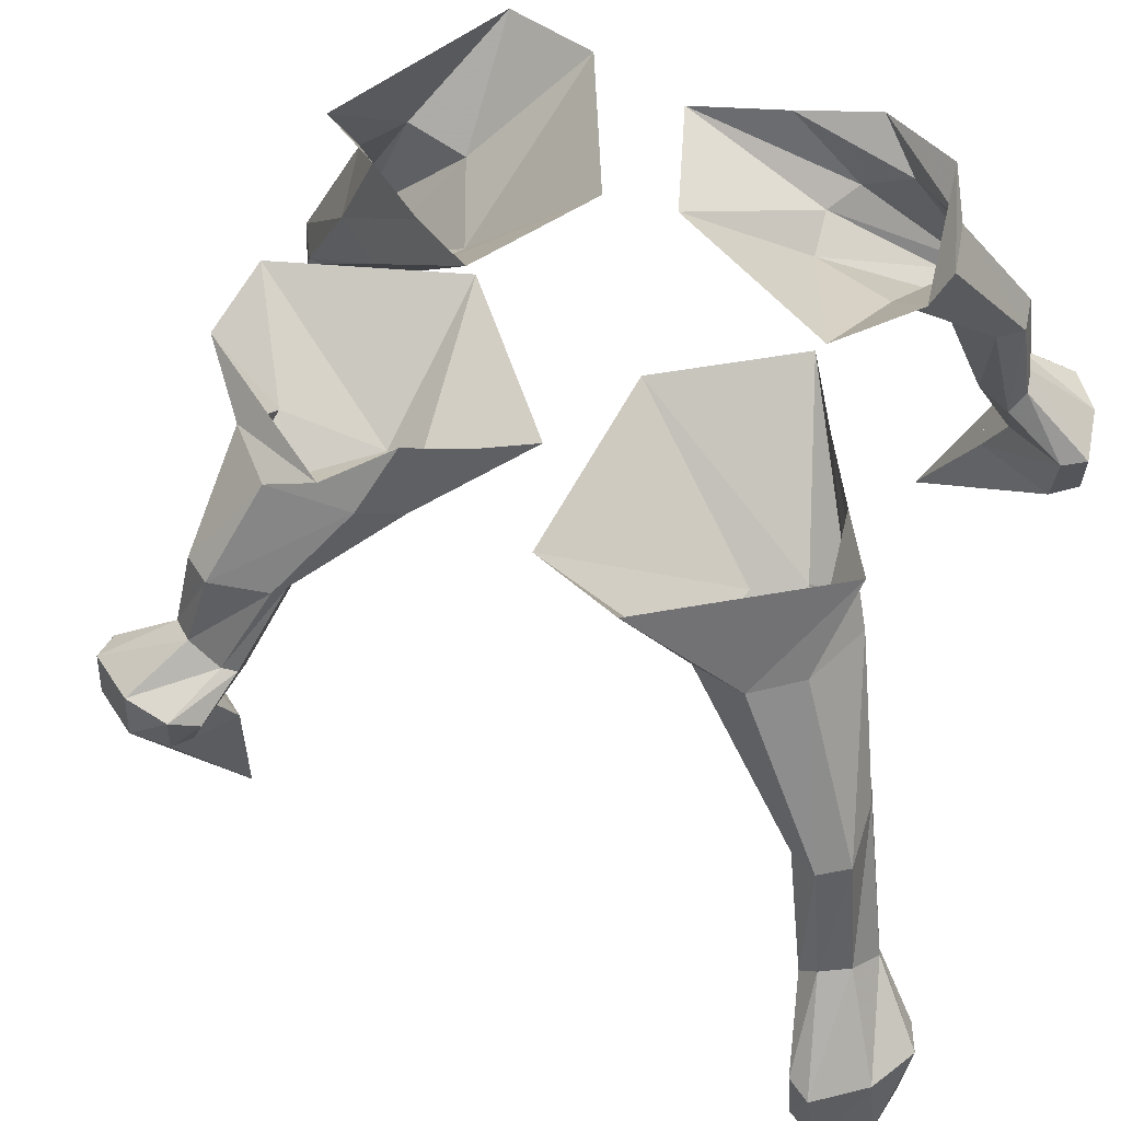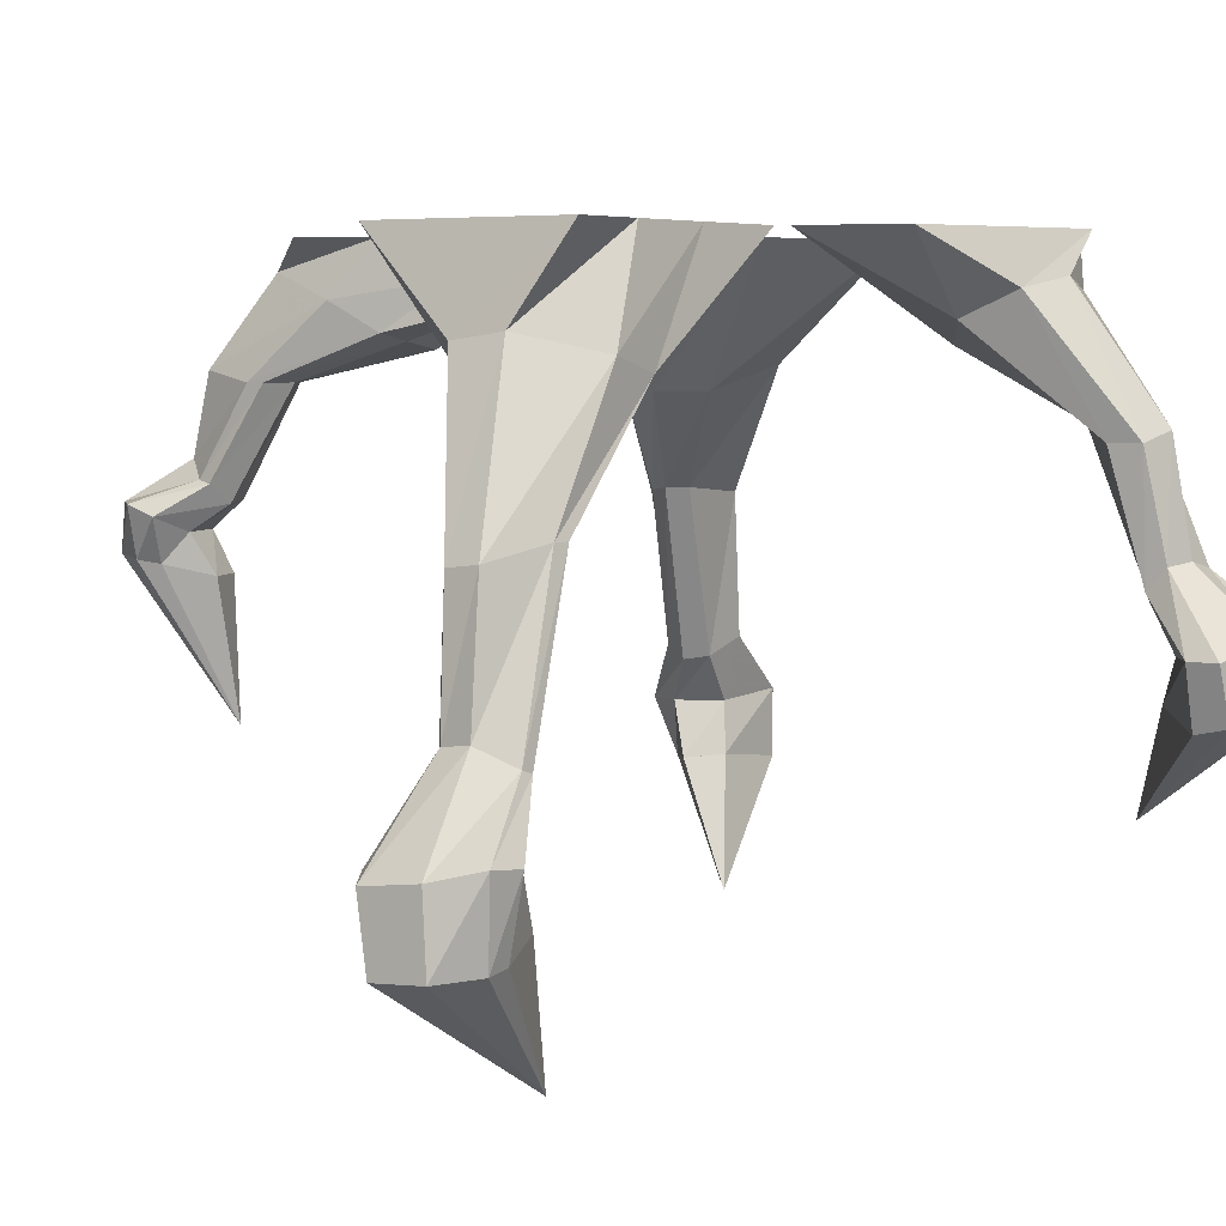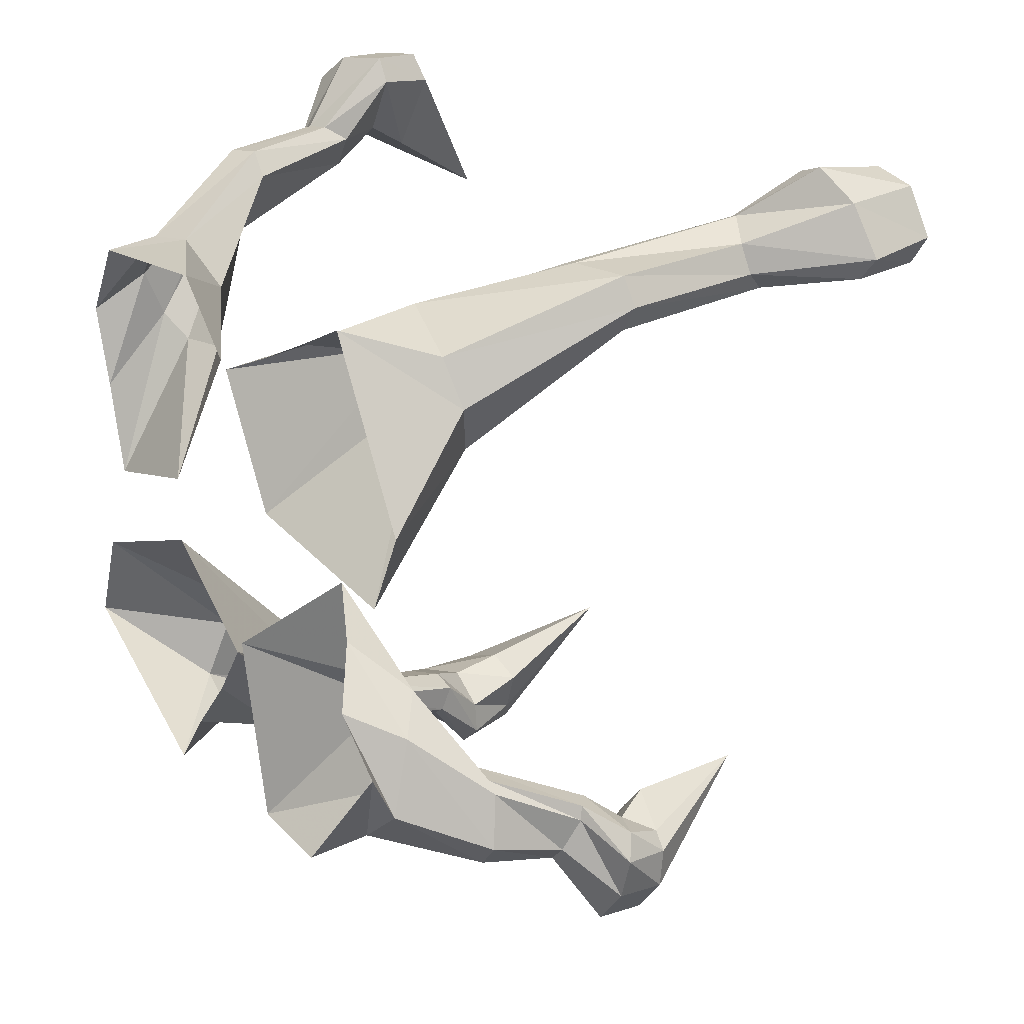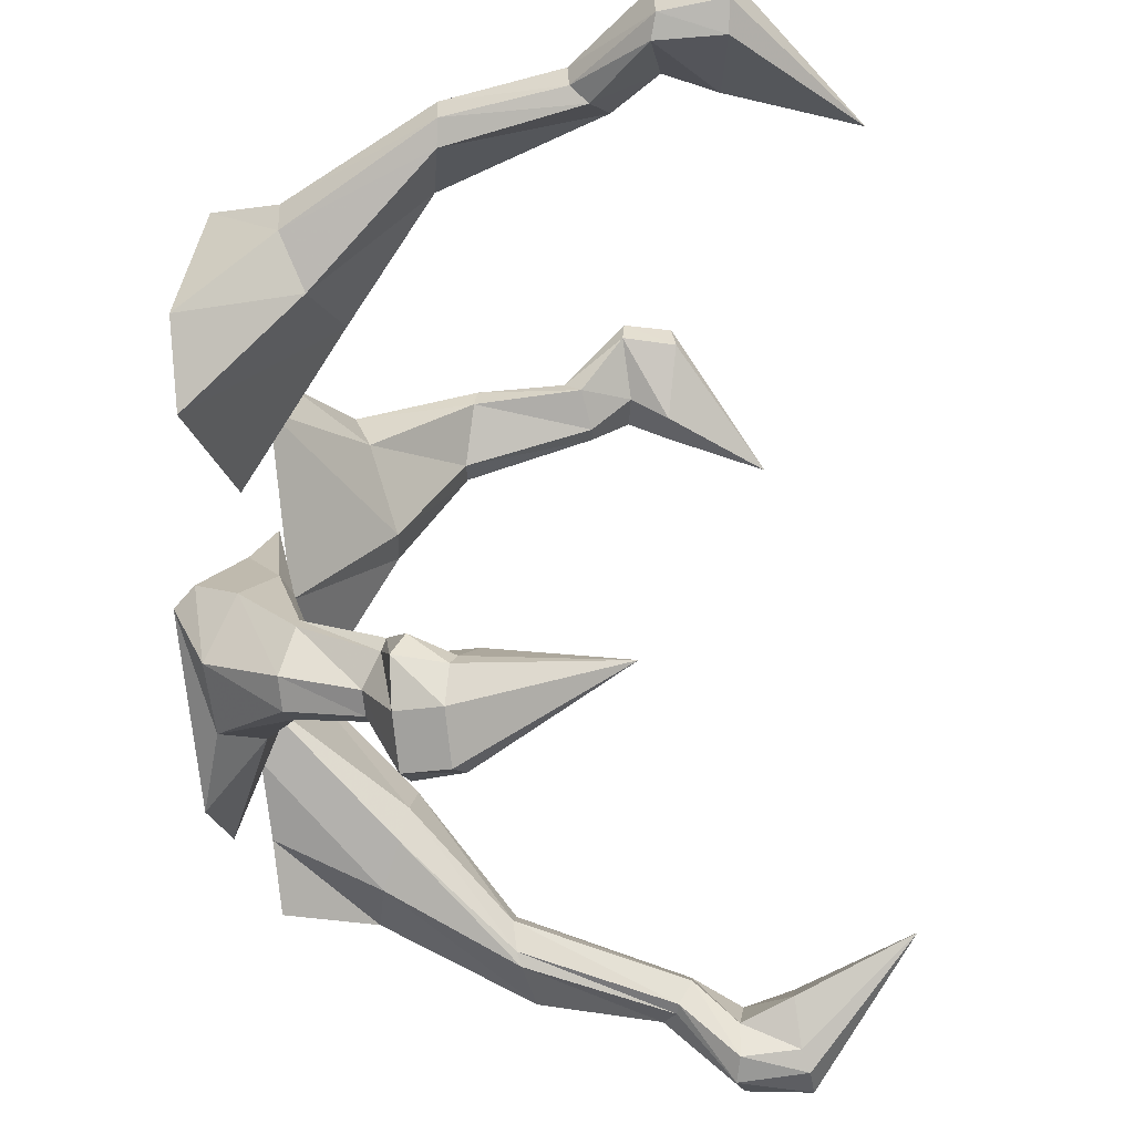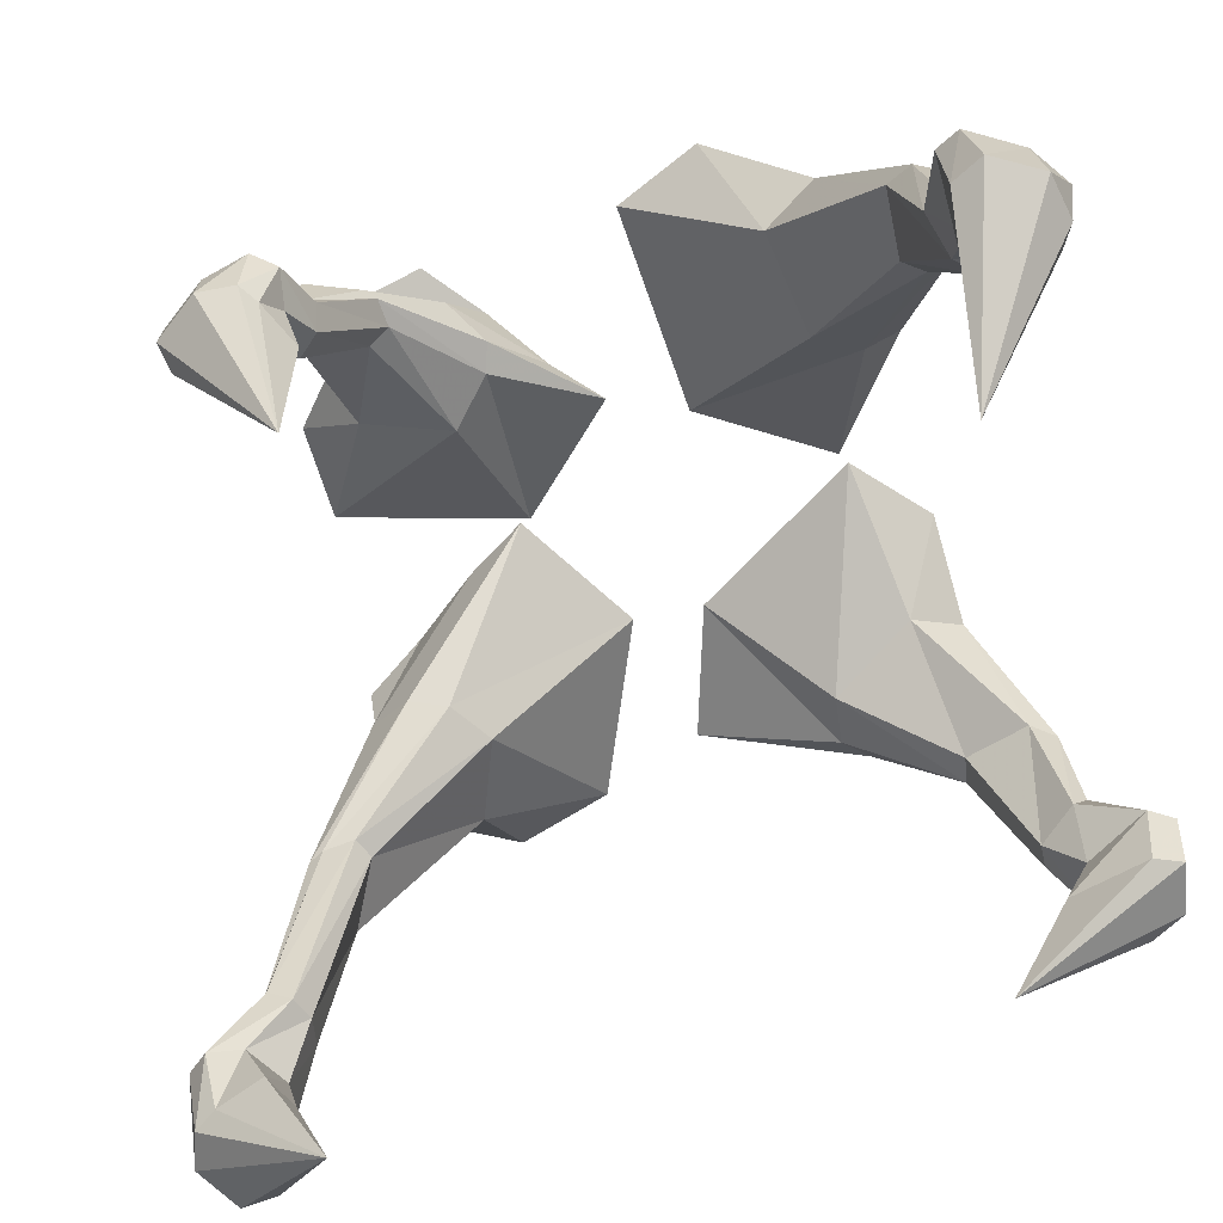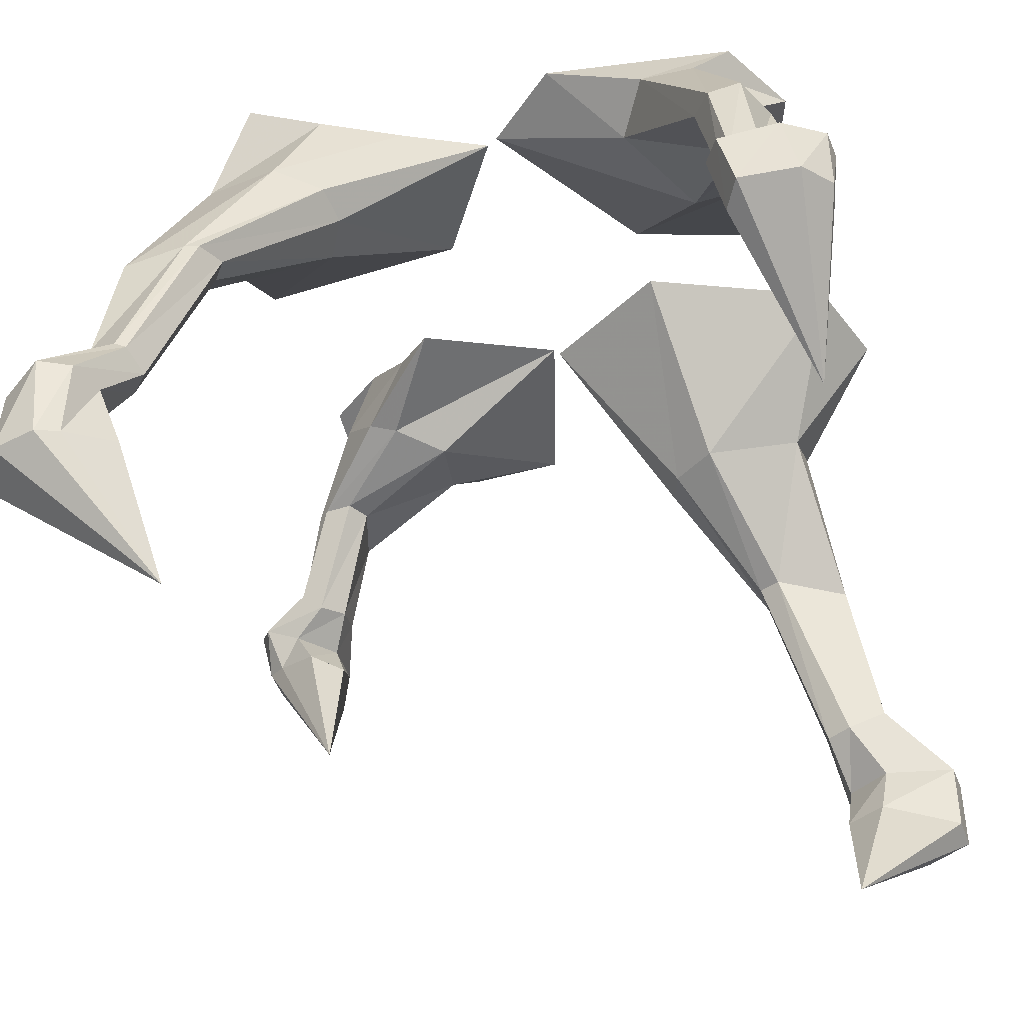
<metadata>
{"format":"obj","ext":"obj","renderer":"f3d","projection":"perspective","resolution":1024,"background":"white","views":[{"elev":50.0,"azim":-71.7,"up":"+Y"},{"elev":5.0,"azim":-28.4,"up":"+Y"},{"elev":22.1,"azim":-123.5,"up":"+Z"},{"elev":-25.3,"azim":-80.5,"up":"+Z"},{"elev":-65.8,"azim":-77.5,"up":"+Y"},{"elev":-42.6,"azim":14.0,"up":"+Y"}]}
</metadata>
<code>
v -79 -36 -70
v -83 -36 -64
v -95 -66 -77
v -89 -65 -83
v -98 -33 -83
v -92 -33 -90
v -95 -55 -94
v -100 -55 -89
v -84 -34 -89
v -90 -61 -94
v -94 -36 -68
v -102 -60 -80
v -91 -36 -65
v -101 -61 -76
v -49 -28 -55
v -62 -26 -44
v -84 -9 -72
v -68 -9 -85
v -53 -18 -81
v -80 -16 -51
v -70 -24 -42
v -10 -1 -45
v -45 -16 -16
v -86 -1 -57
v -49 -1 -99
v -22 -1 -97
v -70 -1 -43
v -56 -11 -29
v -94 -73 -92
v -104 -73 -82
v -98 -84 -79
v -90 -84 -88
v -114 -66 -101
v -104 -66 -113
v -105 -79 -113
v -115 -79 -101
v -96 -67 -112
v -97 -81 -111
v -118 -66 -88
v -115 -80 -90
v -114 -69 -81
v -110 -81 -86
v -91 -122 -82
v 26 0 -24
v -9 0 -48
v 23 -39 -74
v 35 -39 -65
v 33 0 -101
v 88 0 -70
v 63 -25 -91
v 50 -25 -100
v 78 0 -43
v 62 -32 -74
v 19 0 -83
v 28 -31 -97
v 3 0 -65
v 20 -37 -85
v 43 -66 -103
v 49 -66 -100
v 69 -70 -117
v 61 -70 -123
v 69 -68 -109
v 46 -68 -116
v 44 -67 -112
v 58 -116 -119
v 65 -115 -116
v 74 -105 -123
v 68 -106 -128
v 76 -110 -118
v 60 -111 -128
v 57 -112 -126
v 62 -129 -131
v 74 -129 -123
v 95 -128 -137
v 81 -128 -146
v 94 -127 -129
v 67 -127 -147
v 61 -129 -141
v 61 -145 -124
v 72 -144 -119
v 95 -148 -139
v 82 -148 -147
v 94 -147 -129
v 71 -148 -144
v 67 -146 -138
v 64 -181 -106
v 49 -27 27
v 64 -24 26
v 73 -44 57
v 65 -45 58
v 56 -11 63
v 41 -14 65
v 62 -49 83
v 71 -46 82
v 33 -21 51
v 57 -49 76
v 72 -14 47
v 77 -43 67
v 72 -20 33
v 77 -43 63
v 73 -98 82
v 88 -95 81
v 87 -108 74
v 75 -110 75
v 82 -93 104
v 66 -97 106
v 70 -112 105
v 86 -110 103
v 62 -97 99
v 66 -114 97
v 93 -91 96
v 93 -108 94
v 94 -91 88
v 92 -108 87
v 26 0 -4
v 65 0 -14
v 66 0 58
v 13 0 63
v -7 0 43
v 79 0 36
v 72 0 13
v 82 -140 57
v 80 -84 72
v 73 -85 72
v 67 -77 86
v 75 -76 85
v 64 -83 82
v 84 -78 80
v 86 -79 76
v -31 0 4
v -10 0 41
v -51 -36 53
v -57 -36 40
v -75 0 70
v -103 0 21
v -95 -26 49
v -88 -24 62
v -91 0 -3
v -86 -32 34
v -56 0 61
v -66 -29 70
v -34 0 51
v -53 -33 63
v -123 -152 97
v -130 -153 84
v -84 -184 72
v -111 -151 100
v -125 -152 76
v -105 -150 97
v -94 -146 86
v -100 -147 76
v -82 -66 65
v -78 -66 71
v -92 -117 81
v -97 -117 75
v -103 -71 80
v -107 -72 72
v -110 -108 76
v -107 -107 84
v -103 -71 65
v -108 -113 71
v -86 -67 80
v -98 -112 89
v -82 -67 79
v -95 -113 88
v -107 -132 79
v -99 -131 91
v -123 -132 95
v -131 -134 81
v -127 -132 75
v -112 -129 103
v -103 -130 100
f 1 2 3 4
f 5 6 7 8
f 6 9 10 7
f 9 1 4 10
f 11 5 8 12
f 2 13 14 3
f 13 11 12 14
f 15 16 2 1
f 17 18 6 5
f 18 19 9 6
f 19 15 1 9
f 20 17 5 11
f 16 21 13 2
f 21 20 11 13
f 22 23 16 15
f 24 25 18 17
f 25 26 19 18
f 26 22 15 19
f 27 24 17 20
f 23 28 21 16
f 28 27 20 21
f 29 30 31 32
f 33 34 35 36
f 34 37 38 35
f 37 29 32 38
f 39 33 36 40
f 30 41 42 31
f 41 39 40 42
f 4 3 30 29
f 8 7 34 33
f 7 10 37 34
f 10 4 29 37
f 12 8 33 39
f 3 14 41 30
f 14 12 39 41
f 40 36 43
f 36 35 43
f 35 38 43
f 38 32 43
f 32 31 43
f 42 31 32 38 35 36 40
f 31 42 43
f 42 40 43
f 44 45 46 47
f 48 49 50 51
f 49 52 53 50
f 52 44 47 53
f 54 48 51 55
f 45 56 57 46
f 56 54 55 57
f 47 46 58 59
f 51 50 60 61
f 50 53 62 60
f 53 47 59 62
f 55 51 61 63
f 46 57 64 58
f 57 55 63 64
f 59 58 65 66
f 61 60 67 68
f 60 62 69 67
f 62 59 66 69
f 63 61 68 70
f 58 64 71 65
f 64 63 70 71
f 66 65 72 73
f 68 67 74 75
f 67 69 76 74
f 69 66 73 76
f 70 68 75 77
f 65 71 78 72
f 71 70 77 78
f 73 72 79 80
f 75 74 81 82
f 74 76 83 81
f 76 73 80 83
f 77 75 82 84
f 72 78 85 79
f 78 77 84 85
f 83 80 86
f 84 82 86
f 82 81 86
f 81 83 86
f 80 79 86
f 79 85 86
f 85 84 86
f 85 79 80 83 81 82 84
f 87 88 89 90
f 91 92 93 94
f 92 95 96 93
f 95 87 90 96
f 97 91 94 98
f 88 99 100 89
f 99 97 98 100
f 101 102 103 104
f 105 106 107 108
f 106 109 110 107
f 109 101 104 110
f 111 105 108 112
f 102 113 114 103
f 113 111 112 114
f 115 116 88 87
f 117 118 92 91
f 118 119 95 92
f 119 115 87 95
f 120 117 91 97
f 116 121 99 88
f 121 120 97 99
f 108 107 122
f 112 108 122
f 103 114 122
f 104 103 122
f 107 110 122
f 110 104 122
f 90 89 123 124
f 94 93 125 126
f 93 96 127 125
f 96 90 124 127
f 98 94 126 128
f 89 100 129 123
f 100 98 128 129
f 114 112 122
f 114 103 104 110 107 108 112
f 124 123 102 101
f 126 125 106 105
f 125 127 109 106
f 127 124 101 109
f 128 126 105 111
f 123 129 113 102
f 129 128 111 113
f 130 131 132 133
f 134 135 136 137
f 135 138 139 136
f 138 130 133 139
f 140 134 137 141
f 131 142 143 132
f 142 140 141 143
f 144 145 146
f 147 144 146
f 145 148 146
f 149 150 151 148 145 144 147
f 152 153 154 155
f 156 157 158 159
f 157 160 161 158
f 160 152 155 161
f 162 156 159 163
f 153 164 165 154
f 164 162 163 165
f 133 132 153 152
f 137 136 157 156
f 136 139 160 157
f 139 133 152 160
f 141 137 156 162
f 132 143 164 153
f 143 141 162 164
f 166 167 150 151
f 168 169 145 144
f 169 170 148 145
f 170 166 151 148
f 171 168 144 147
f 167 172 149 150
f 172 171 147 149
f 155 154 167 166
f 159 158 169 168
f 158 161 170 169
f 161 155 166 170
f 163 159 168 171
f 154 165 172 167
f 165 163 171 172
f 148 151 146
f 151 150 146
f 150 149 146
f 149 147 146

</code>
